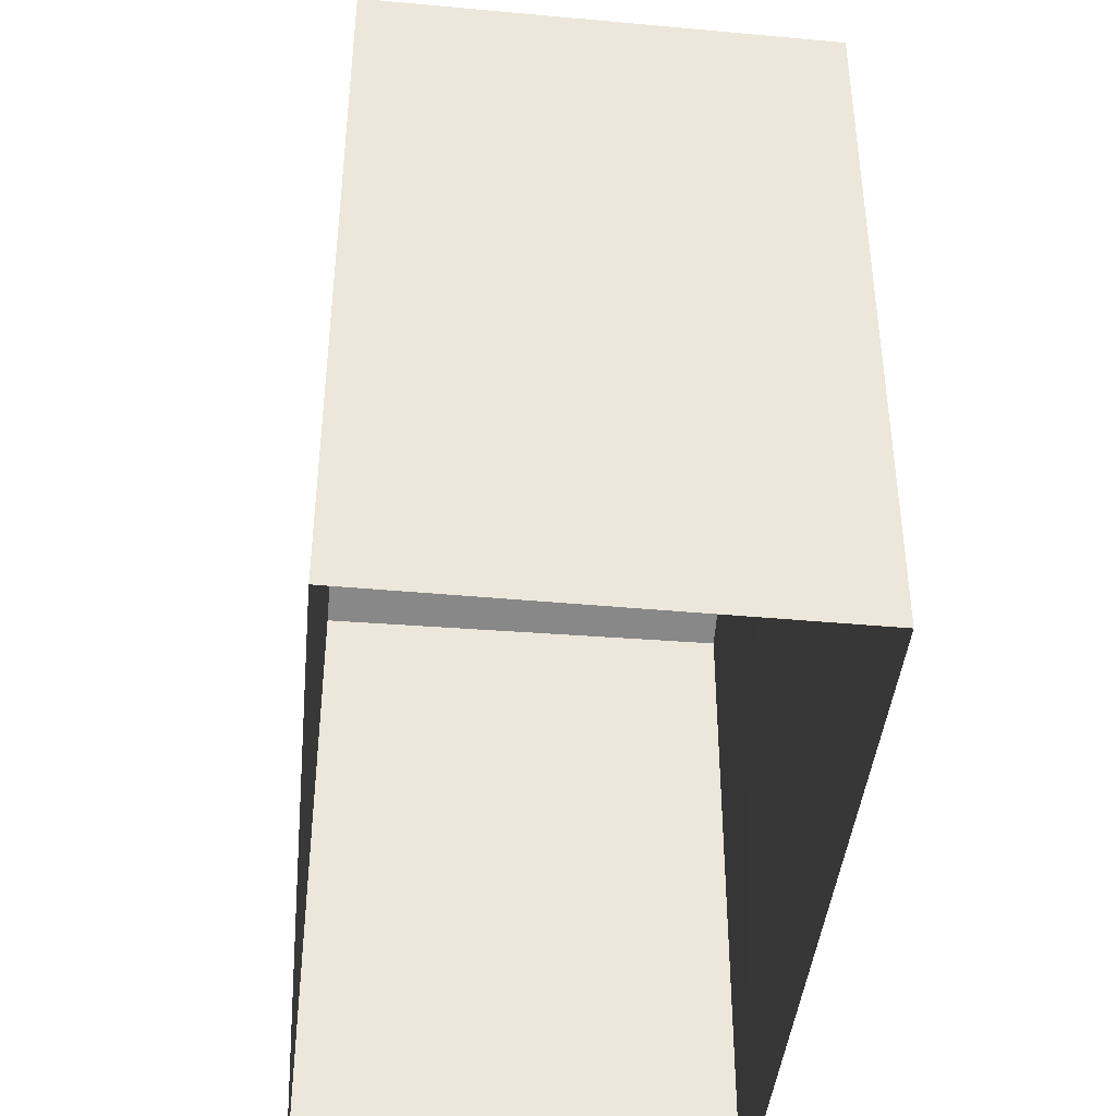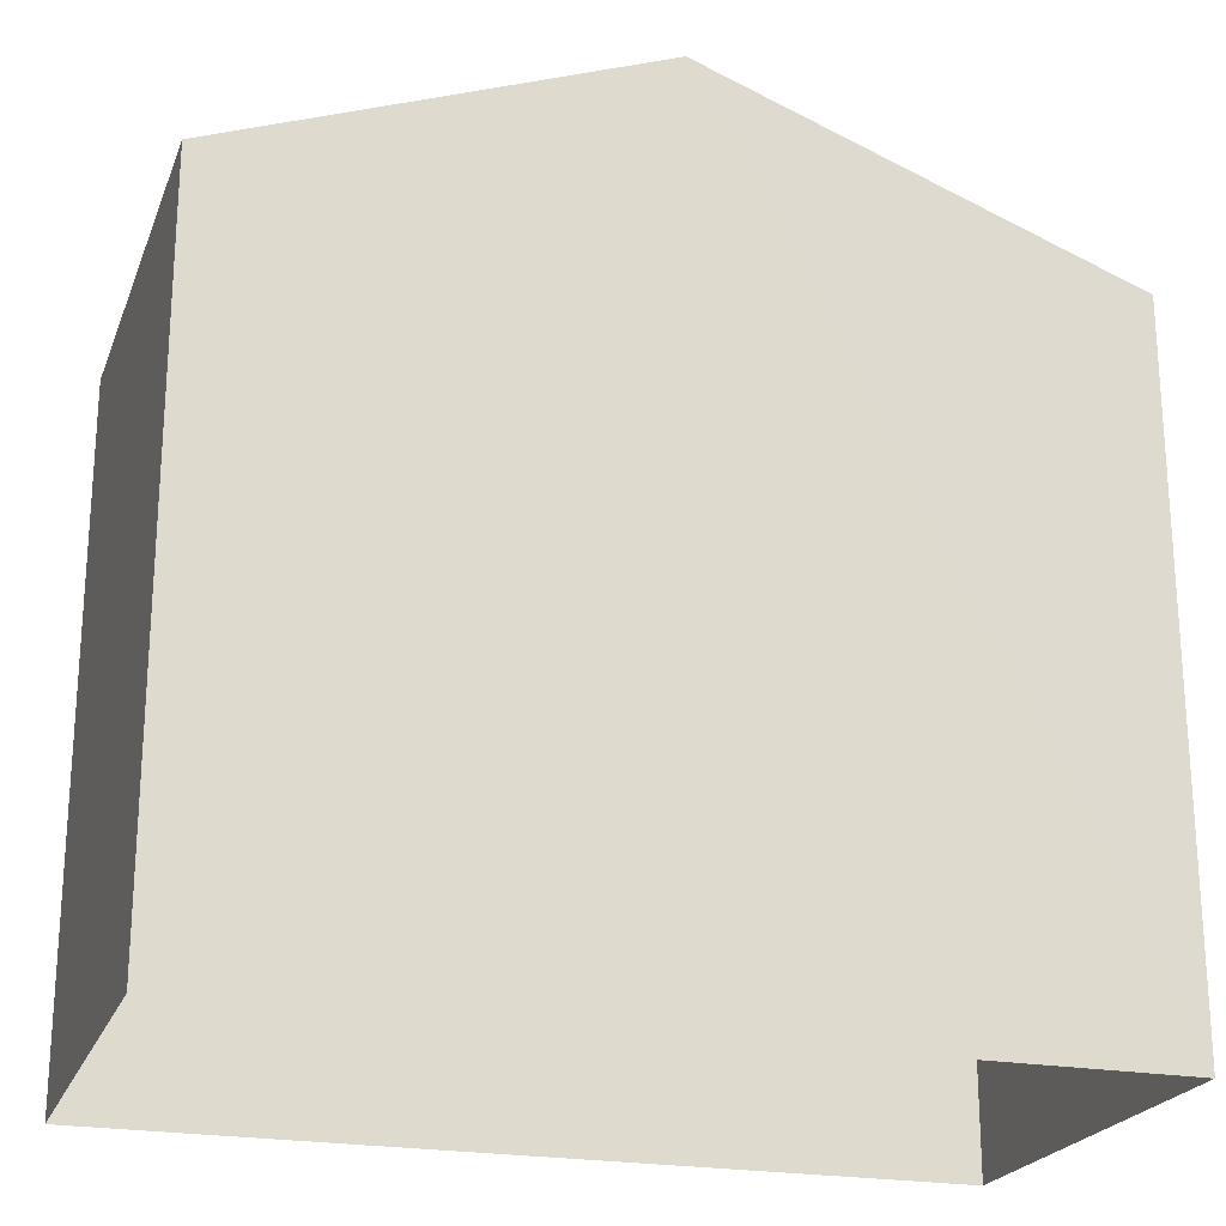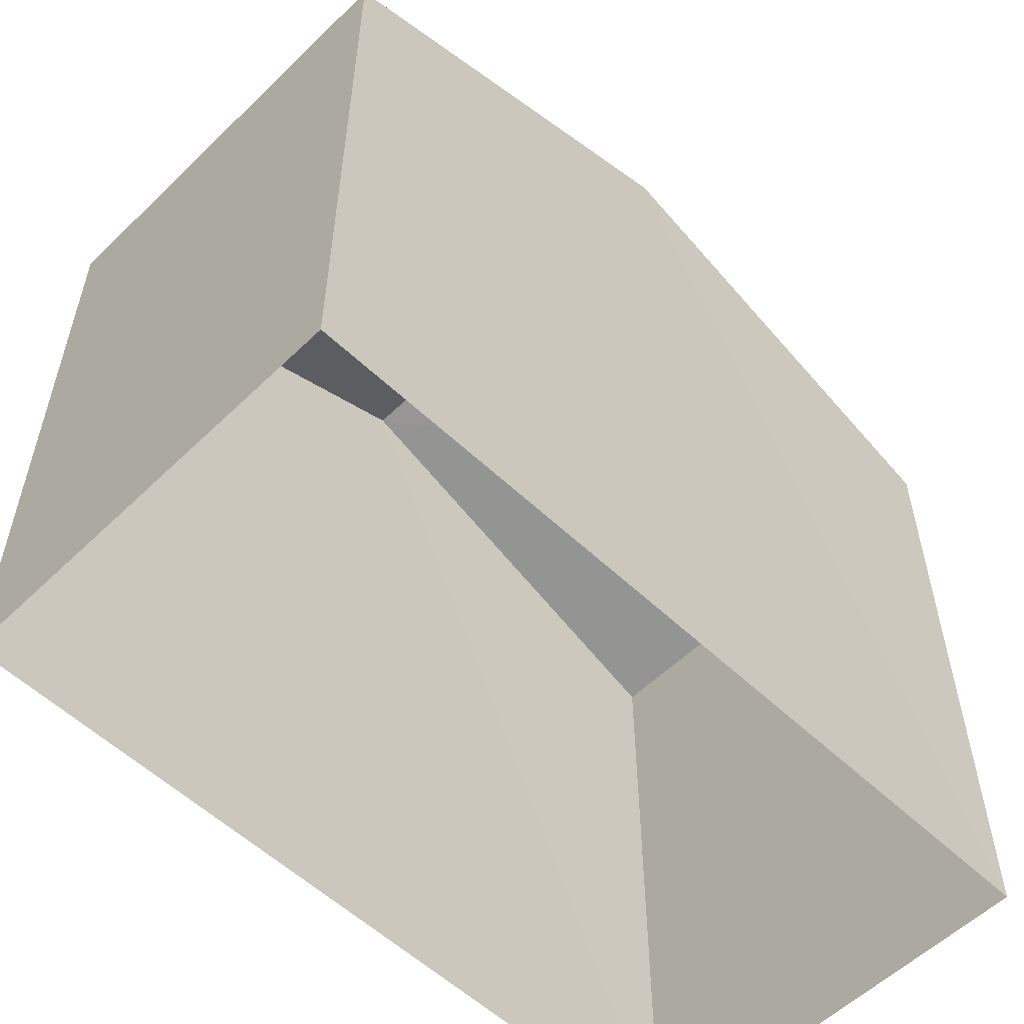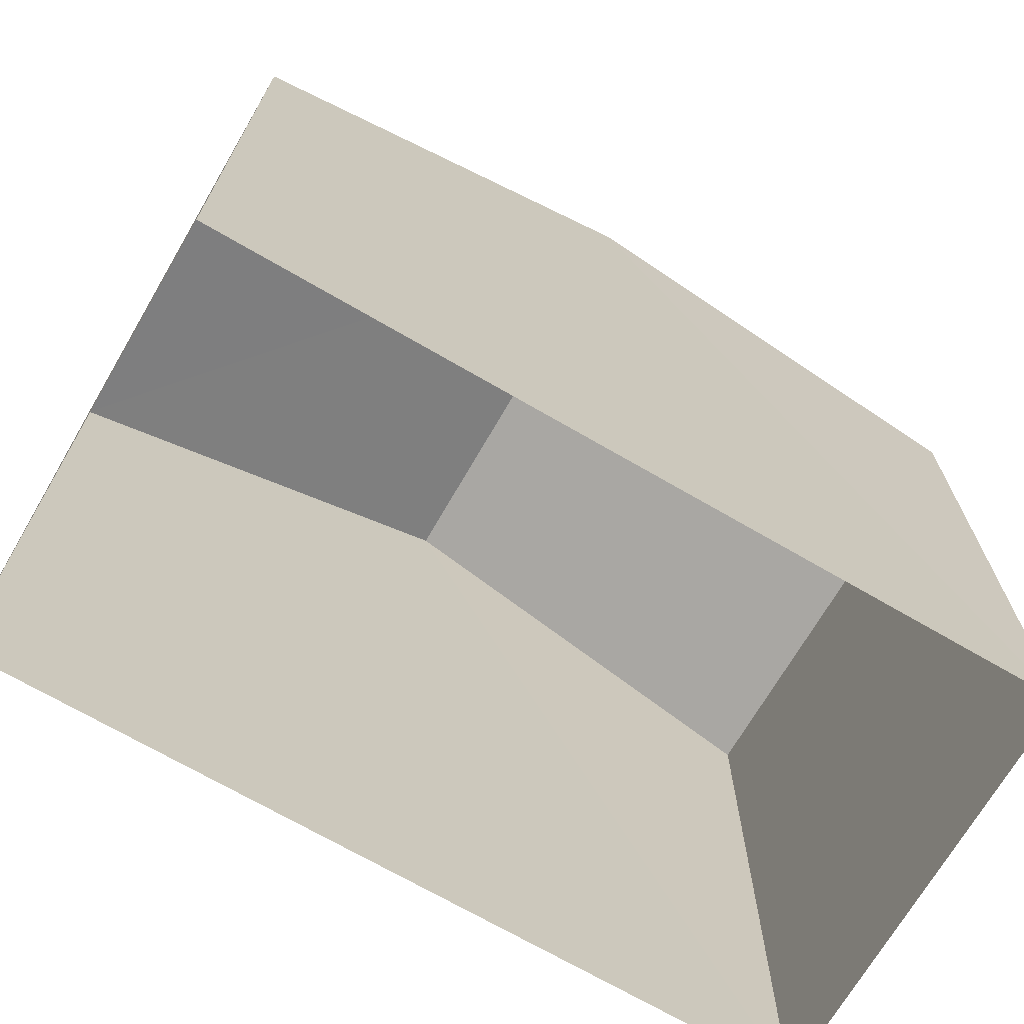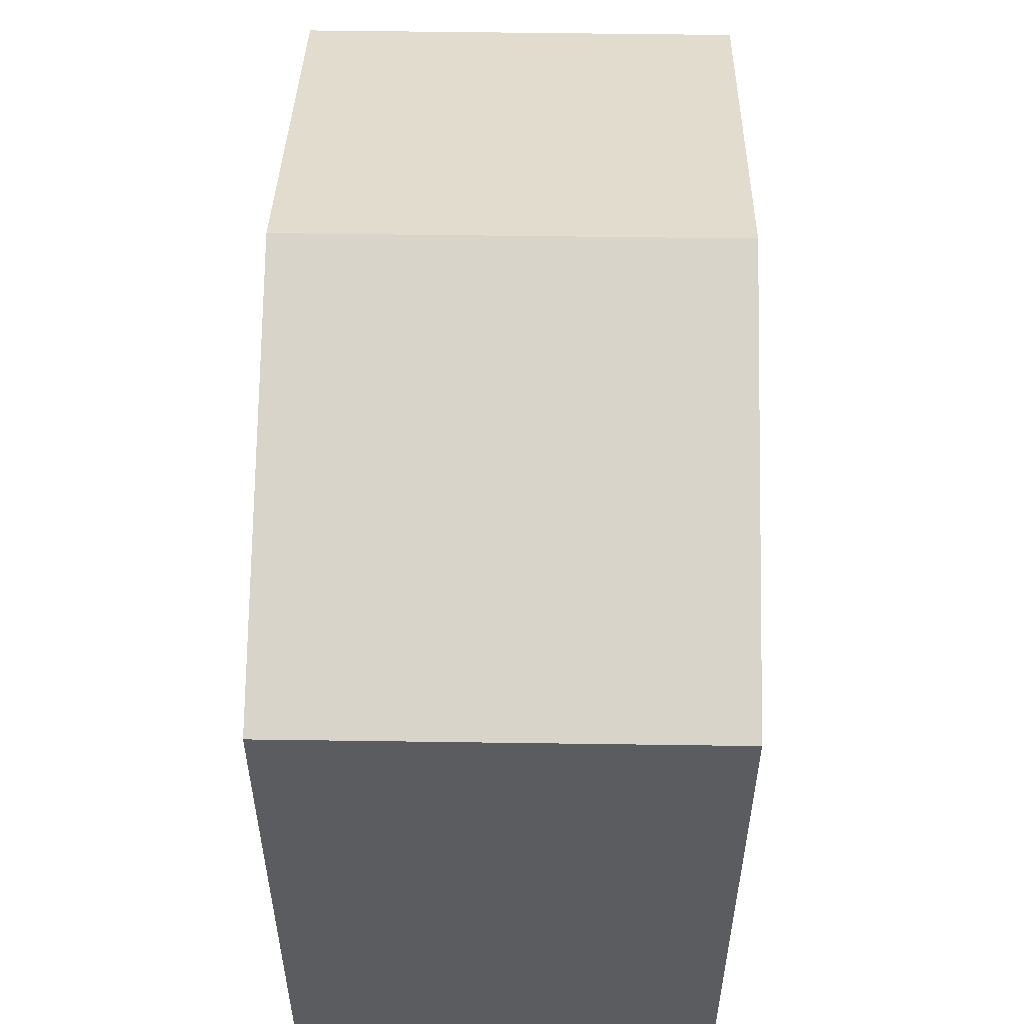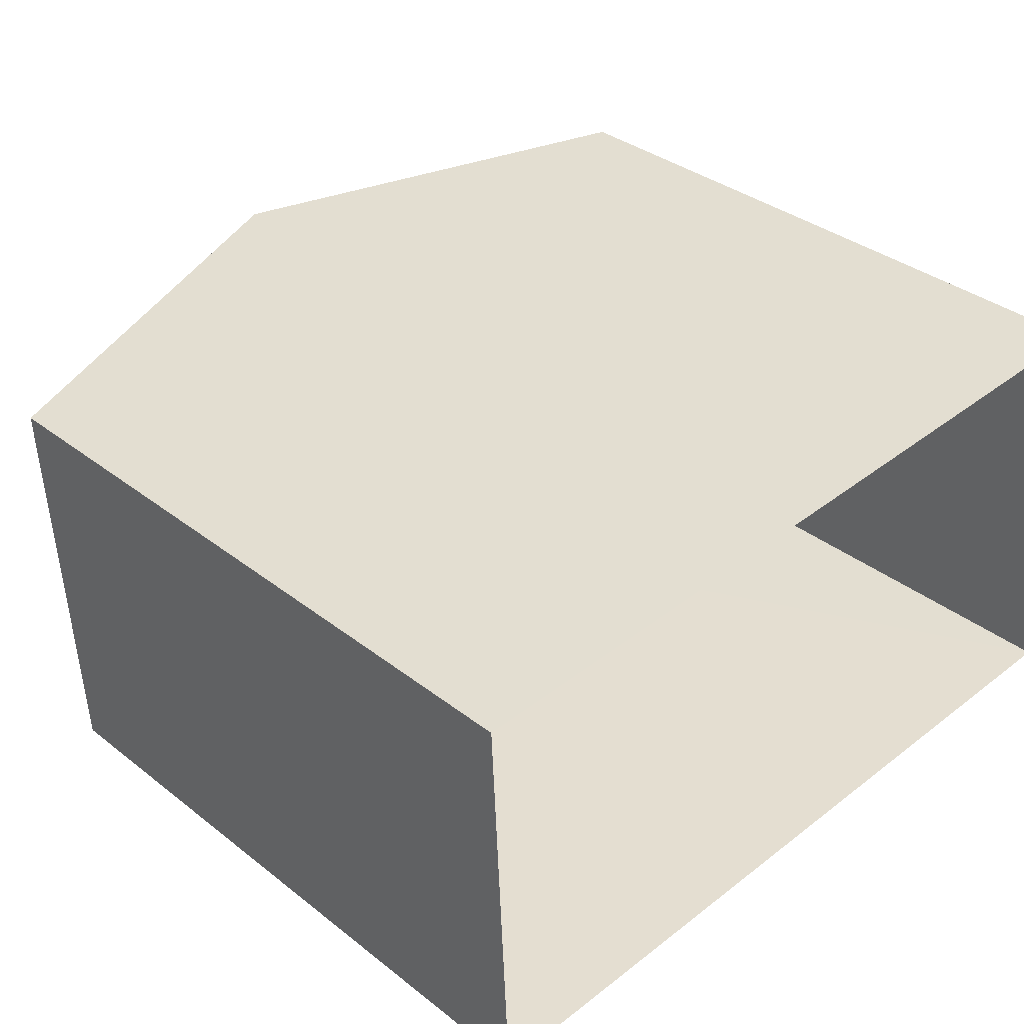
<metadata>
{"format":"obj","ext":"obj","renderer":"f3d","projection":"perspective","resolution":1024,"background":"white","views":[{"elev":-41.8,"azim":81.7,"up":"+Z"},{"elev":-22.4,"azim":-20.2,"up":"+Z"},{"elev":-56.2,"azim":-47.3,"up":"+Z"},{"elev":-70.3,"azim":147.1,"up":"+Z"},{"elev":54.9,"azim":88.3,"up":"+Z"},{"elev":35.1,"azim":135.9,"up":"+Y"}]}
</metadata>
<code>
v -3.732e+05 -1.038e+05 28.4
v -3.732e+05 -1.038e+05 28.4
v -3.732e+05 -1.038e+05 28.4
v -3.732e+05 -1.038e+05 28.4
v -3.732e+05 -1.038e+05 35.09
v -3.732e+05 -1.038e+05 35.09
v -3.732e+05 -1.038e+05 36.65
v -3.732e+05 -1.038e+05 36.65
v -3.732e+05 -1.038e+05 35.09
v -3.732e+05 -1.038e+05 35.09
f 1 2 3
f 1 4 2
f 5 6 7
f 8 5 7
f 9 10 8
f 7 9 8
f 5 2 4
f 6 5 4
f 6 4 7
f 4 1 7
f 1 9 7
f 10 1 3
f 10 9 1
f 10 3 8
f 3 2 8
f 2 5 8

</code>
